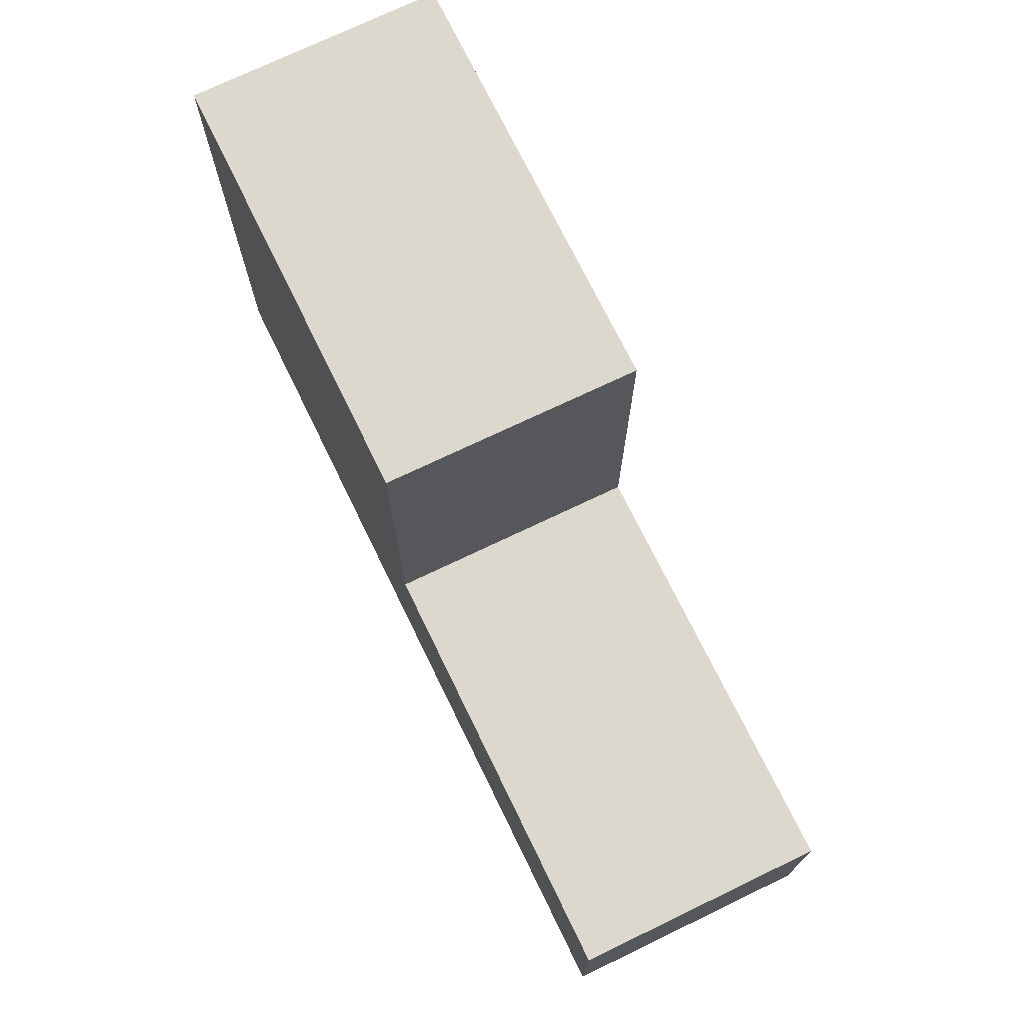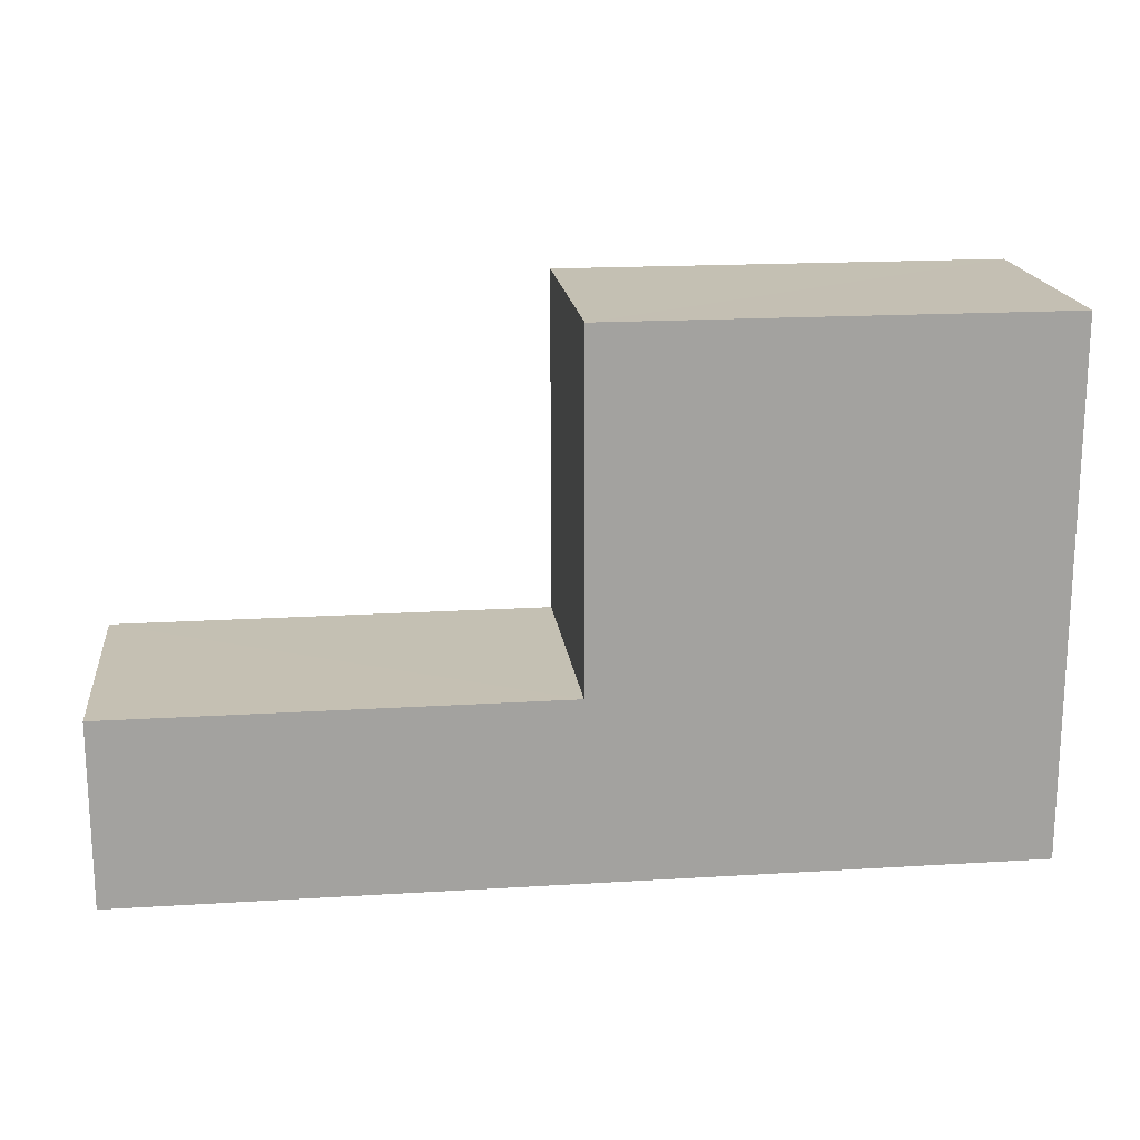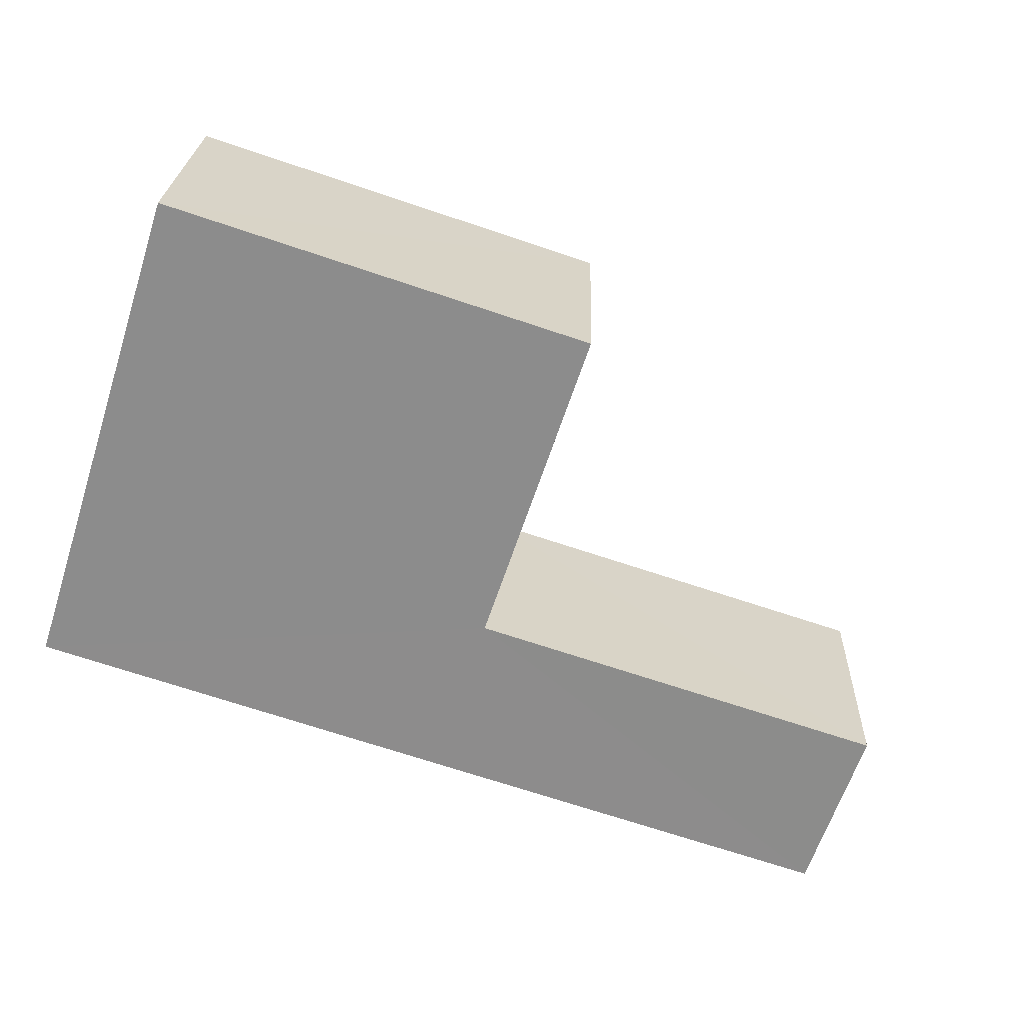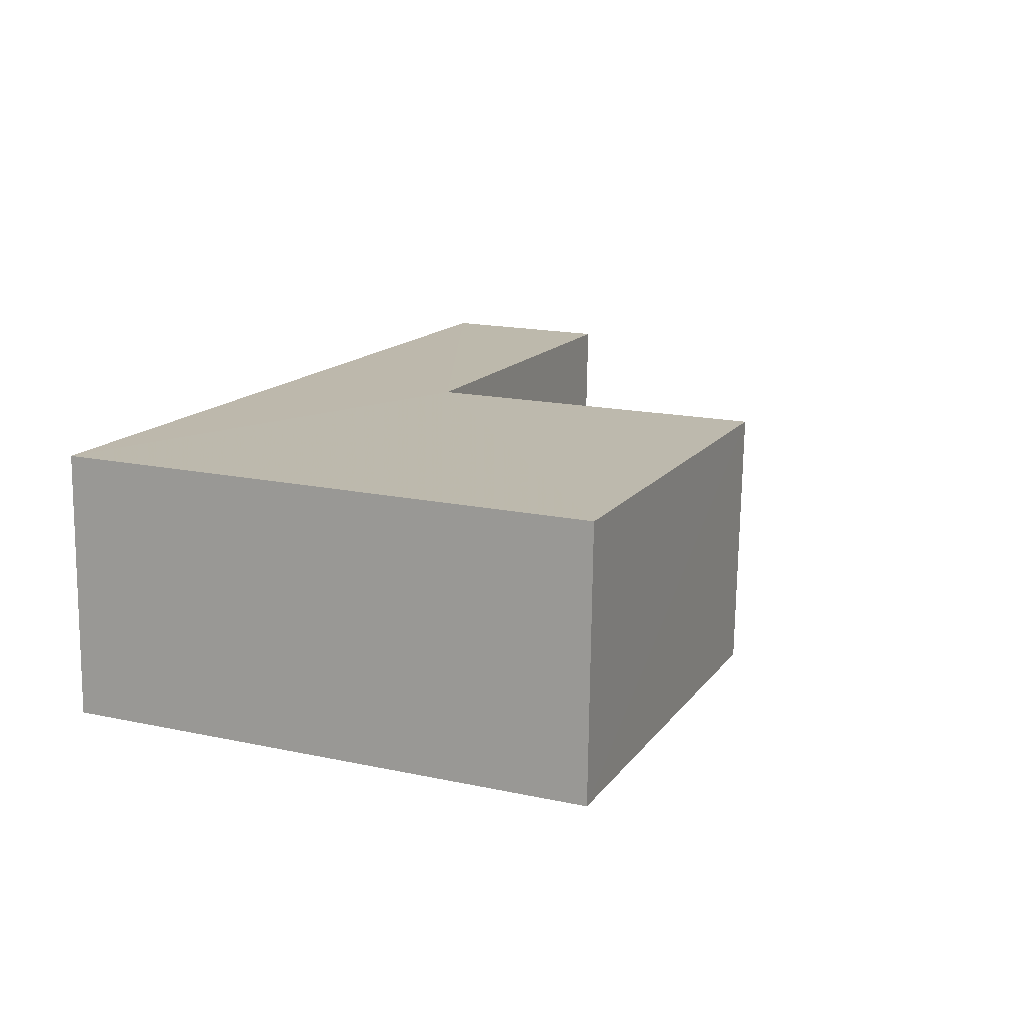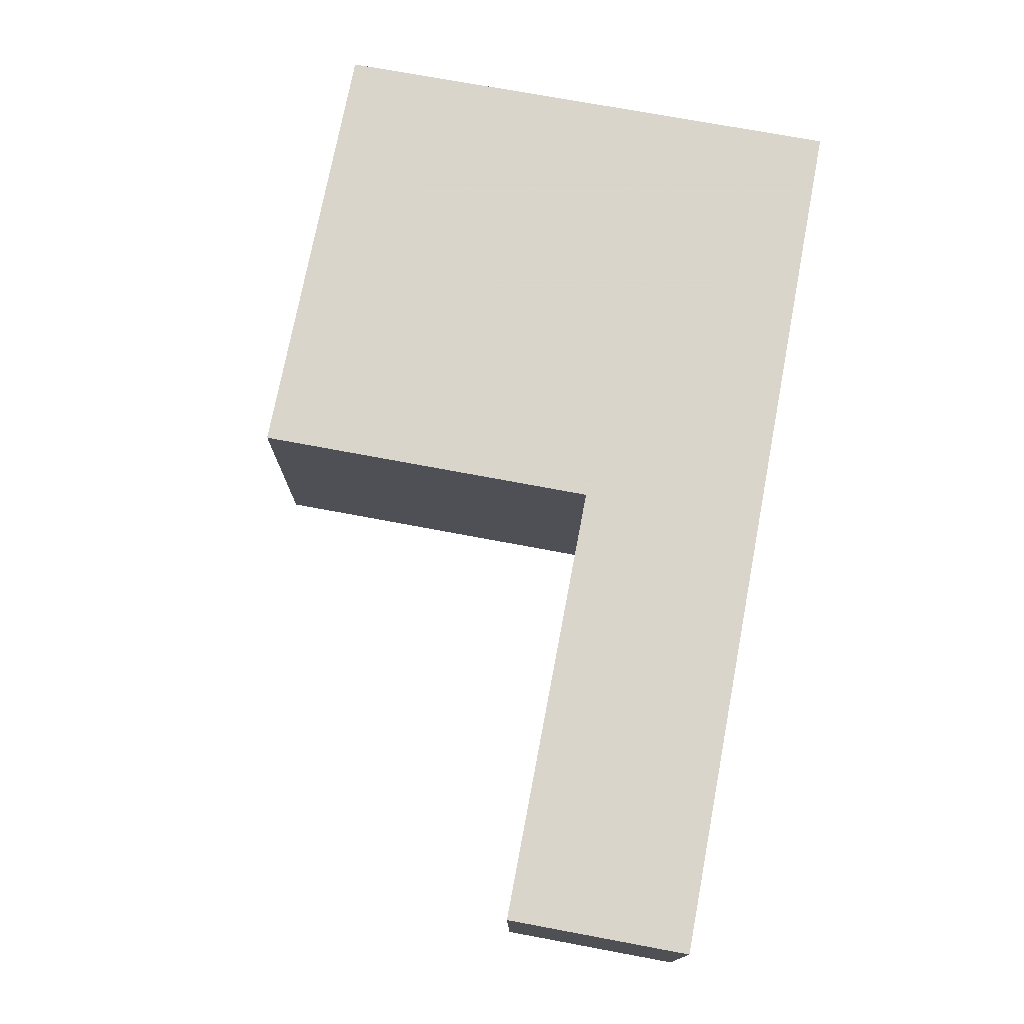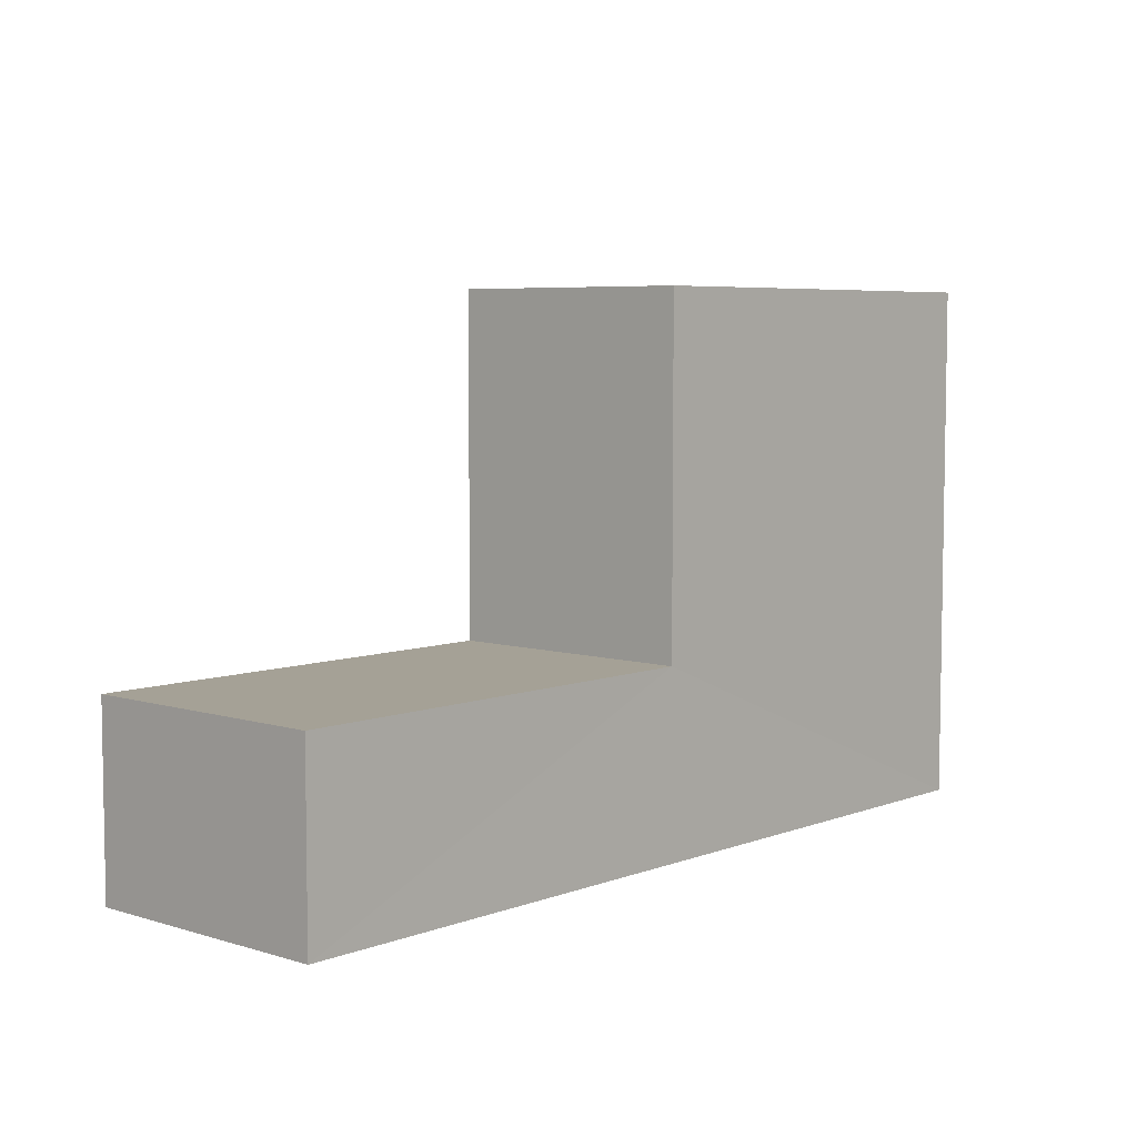
<metadata>
{"format":"obj","ext":"obj","renderer":"f3d","projection":"perspective","resolution":1024,"background":"white","views":[{"elev":72.1,"azim":61.7,"up":"+Z"},{"elev":18.0,"azim":170.7,"up":"+Z"},{"elev":-63.7,"azim":-18.2,"up":"+Y"},{"elev":17.1,"azim":-66.9,"up":"+Y"},{"elev":72.1,"azim":100.8,"up":"+Y"},{"elev":6.0,"azim":129.6,"up":"+Z"}]}
</metadata>
<code>
v -3.737e+05 -1.041e+05 25.09
v -3.738e+05 -1.041e+05 25.09
v -3.738e+05 -1.041e+05 25.09
v -3.737e+05 -1.041e+05 25.09
v -3.737e+05 -1.041e+05 27.86
v -3.737e+05 -1.041e+05 27.86
v -3.737e+05 -1.041e+05 27.86
v -3.737e+05 -1.041e+05 27.86
v -3.738e+05 -1.041e+05 33.08
v -3.737e+05 -1.041e+05 33.08
v -3.737e+05 -1.041e+05 33.08
v -3.738e+05 -1.041e+05 33.08
f 1 2 3
f 4 1 3
f 5 6 7
f 5 8 6
f 9 10 11
f 12 9 11
f 1 8 2
f 2 8 9
f 1 6 8
f 9 8 10
f 2 12 3
f 2 9 12
f 5 11 10
f 8 5 10
f 7 4 5
f 4 3 5
f 5 12 11
f 5 3 12
f 7 1 4
f 7 6 1

</code>
